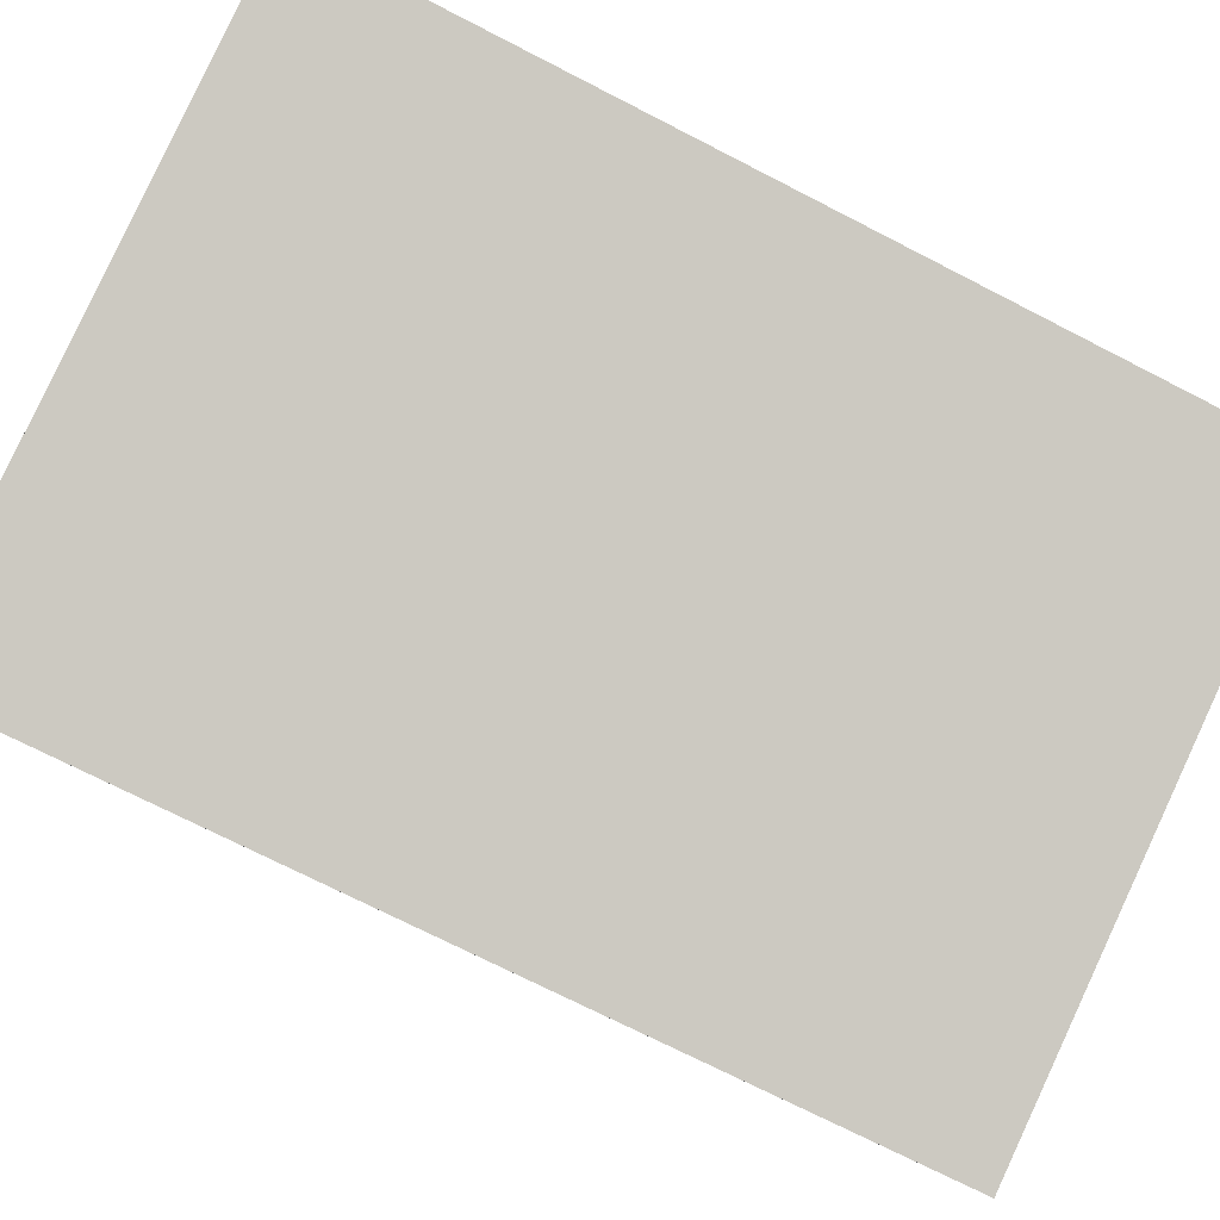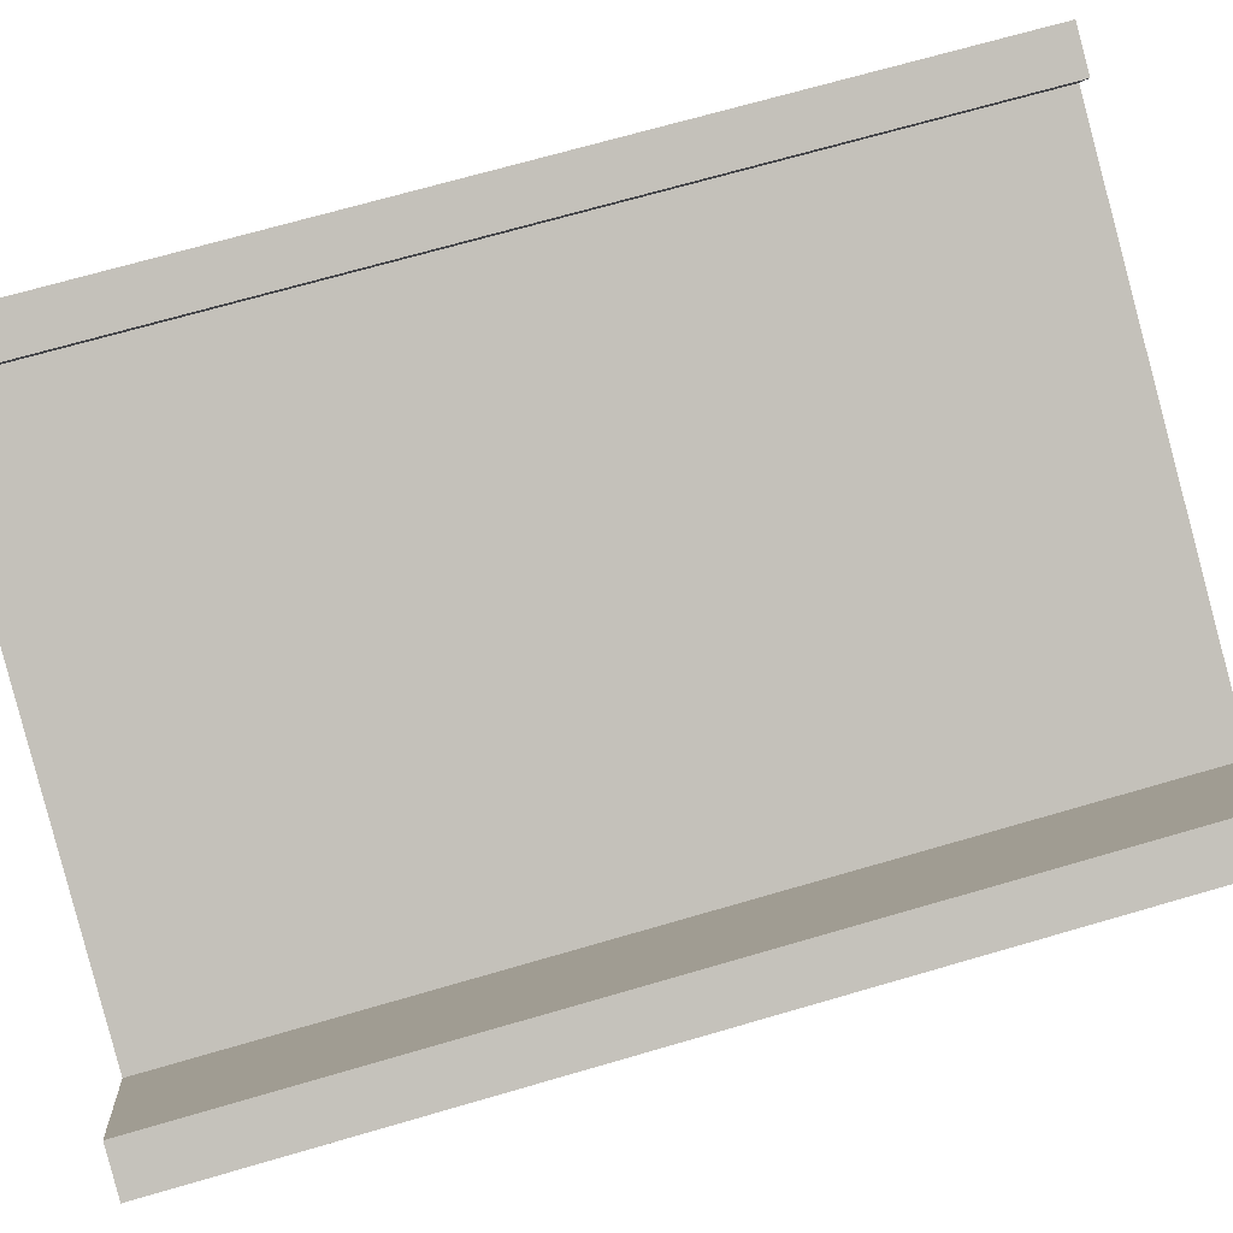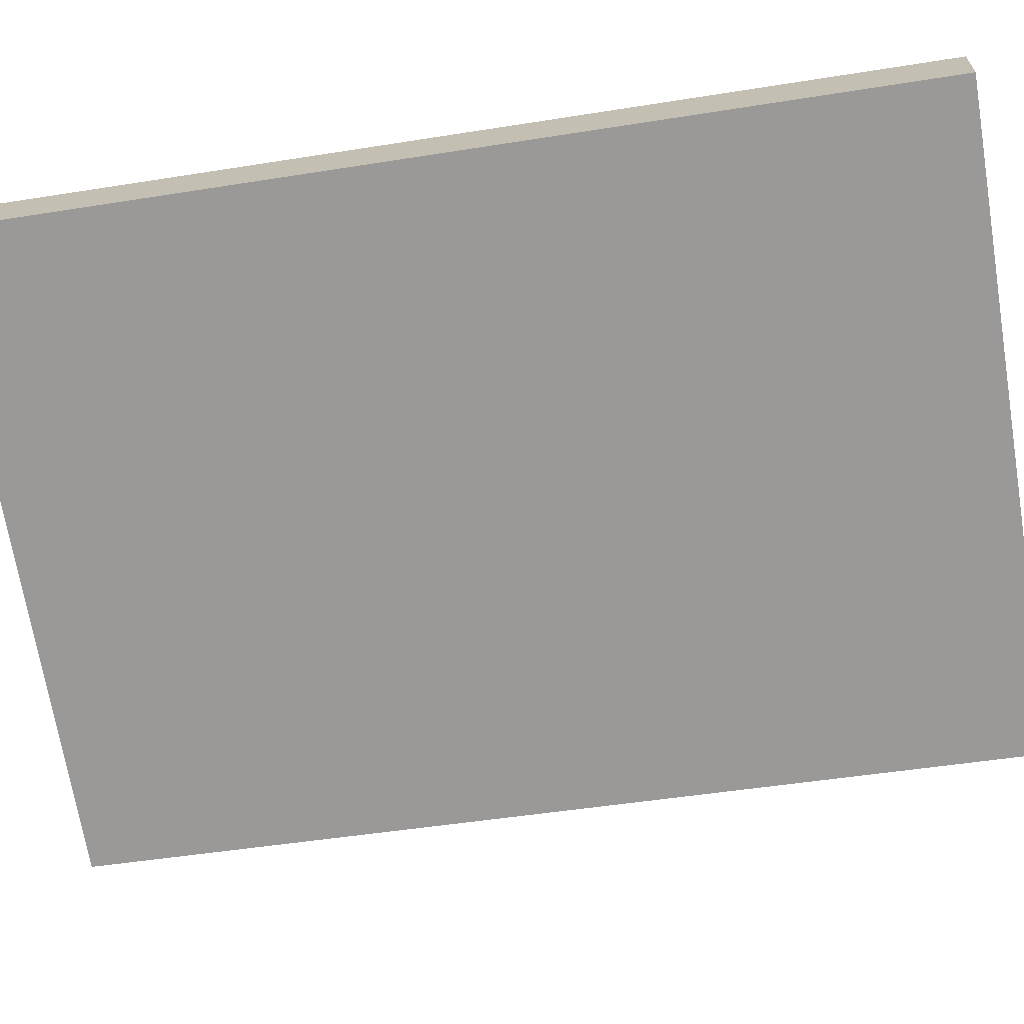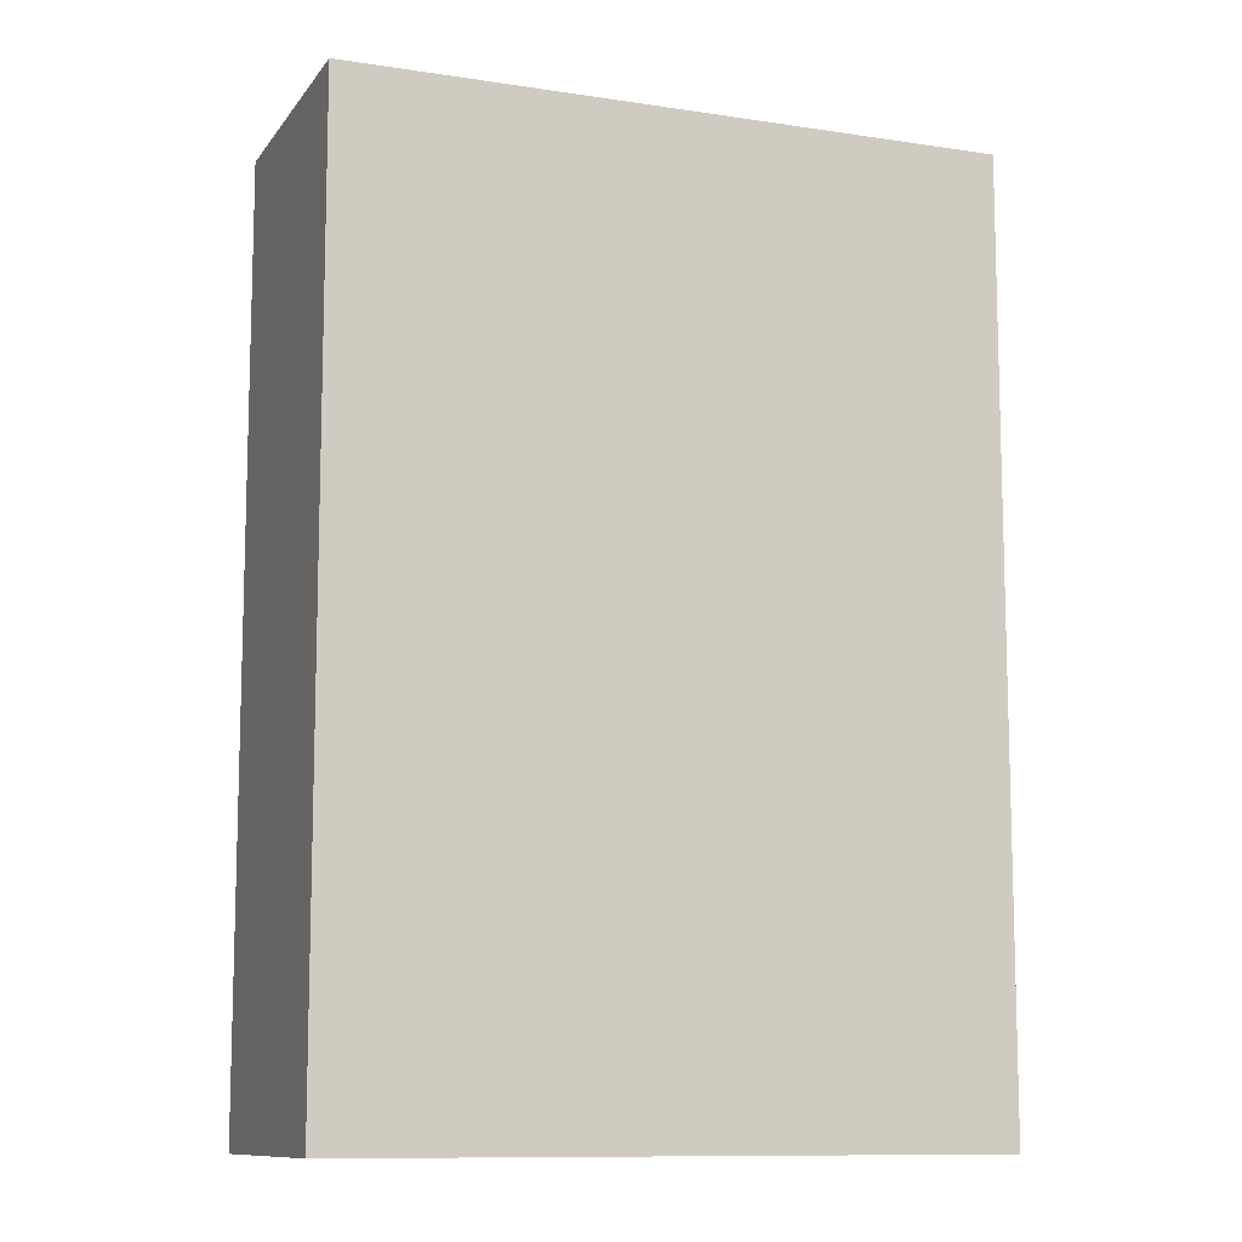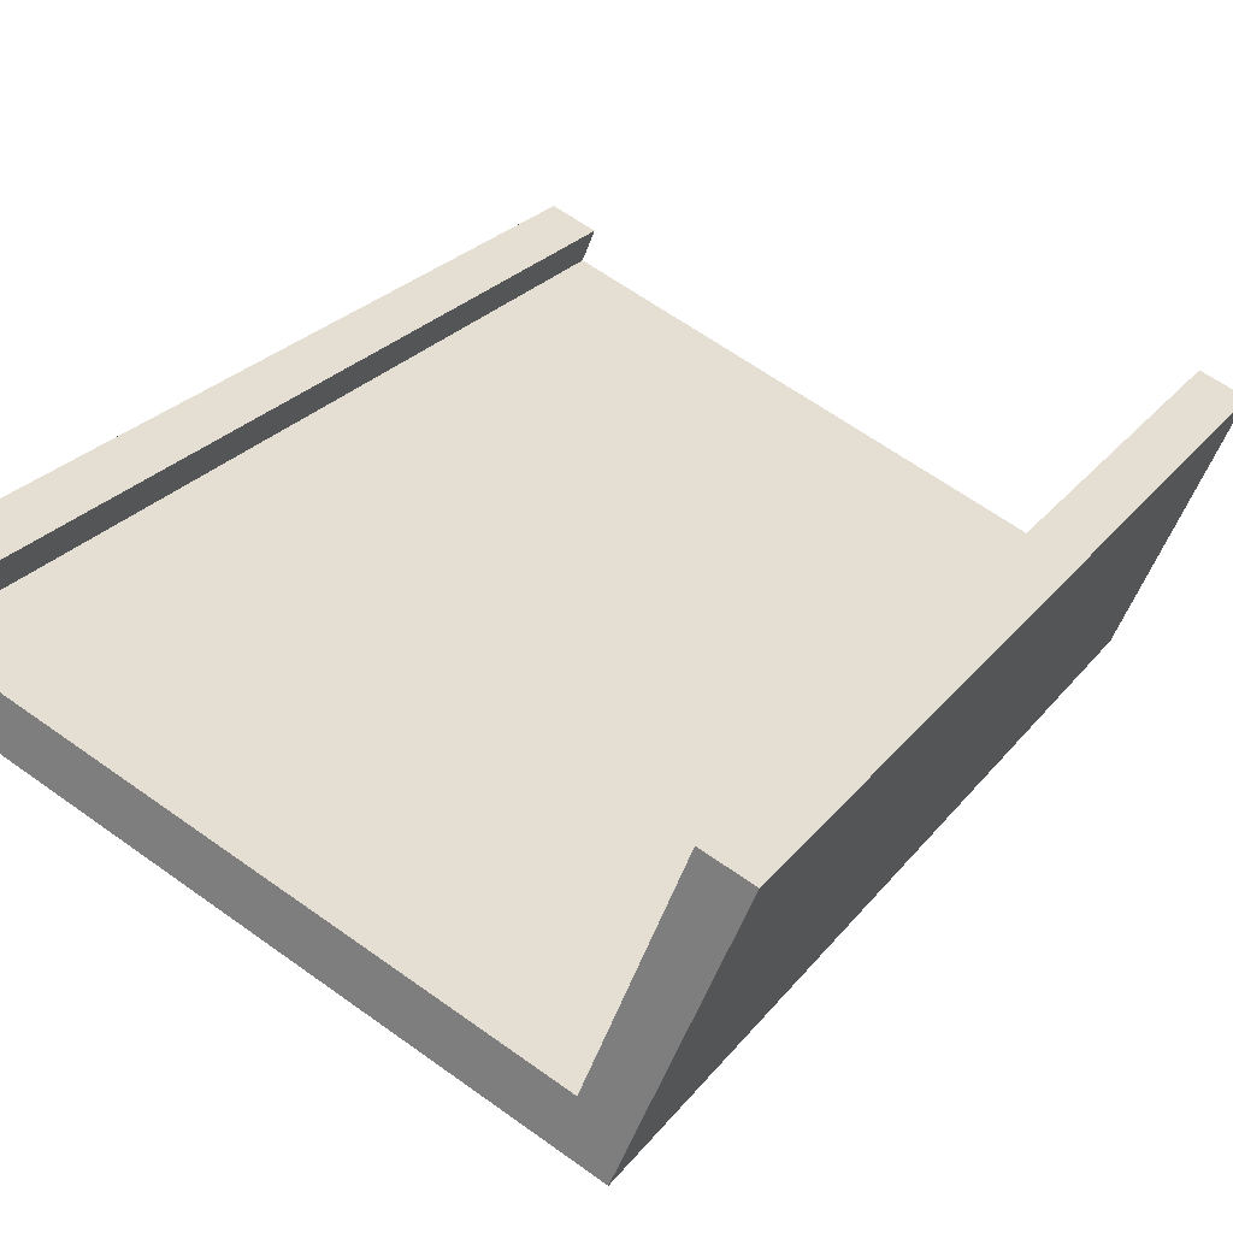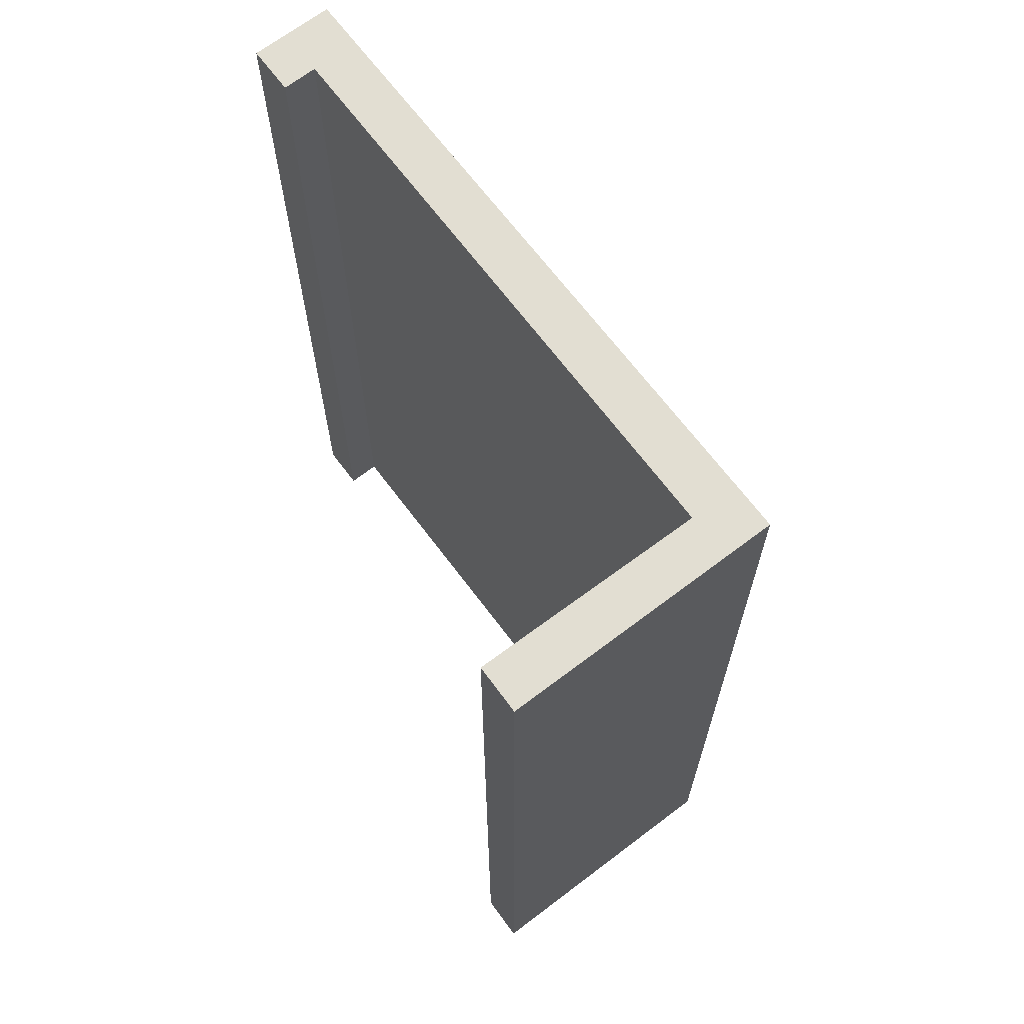
<metadata>
{"format":"obj","ext":"obj","renderer":"f3d","projection":"perspective","resolution":1024,"background":"white","views":[{"elev":-73.1,"azim":-117.1,"up":"+Z"},{"elev":71.5,"azim":73.9,"up":"+Z"},{"elev":-47.9,"azim":-79.8,"up":"+Z"},{"elev":-10.6,"azim":-178.9,"up":"+Y"},{"elev":25.1,"azim":28.7,"up":"+Z"},{"elev":68.0,"azim":75.1,"up":"+Y"}]}
</metadata>
<code>
v  1.489 18.75 1.137
v  1.228 18.75 0.517
v  0.614 18.75 1.49
v  0 18.75 1.148e-15
v  12.1 18.75 -4.927
v  11.64 18.75 -3.683
v  14.18 18.75 0.128
v  13.3 18.75 0.472
v  13.3 -2.89e-17 0.472
v  14.18 -7.838e-18 0.128
v  0.614 -9.124e-17 1.49
v  1.489 -6.962e-17 1.137
v  1.228 -3.166e-17 0.517
v  11.64 2.255e-16 -3.683
v  12.1 3.017e-16 -4.927
v  0 0 0
g defaultobject
f 1 2 3
f 4 2 5
f 2 4 3
f 5 2 6
f 5 6 7
f 7 6 8
f 9 7 8
f 7 9 10
f 11 1 3
f 1 11 12
f 13 6 2
f 6 13 14
f 10 5 7
f 5 10 15
f 15 4 5
f 4 15 16
f 16 3 4
f 3 16 11
f 14 8 6
f 8 14 9
f 12 2 1
f 2 12 13
f 10 14 15
f 14 10 9
f 14 16 15
f 16 14 13
f 16 13 11
f 11 13 12

</code>
